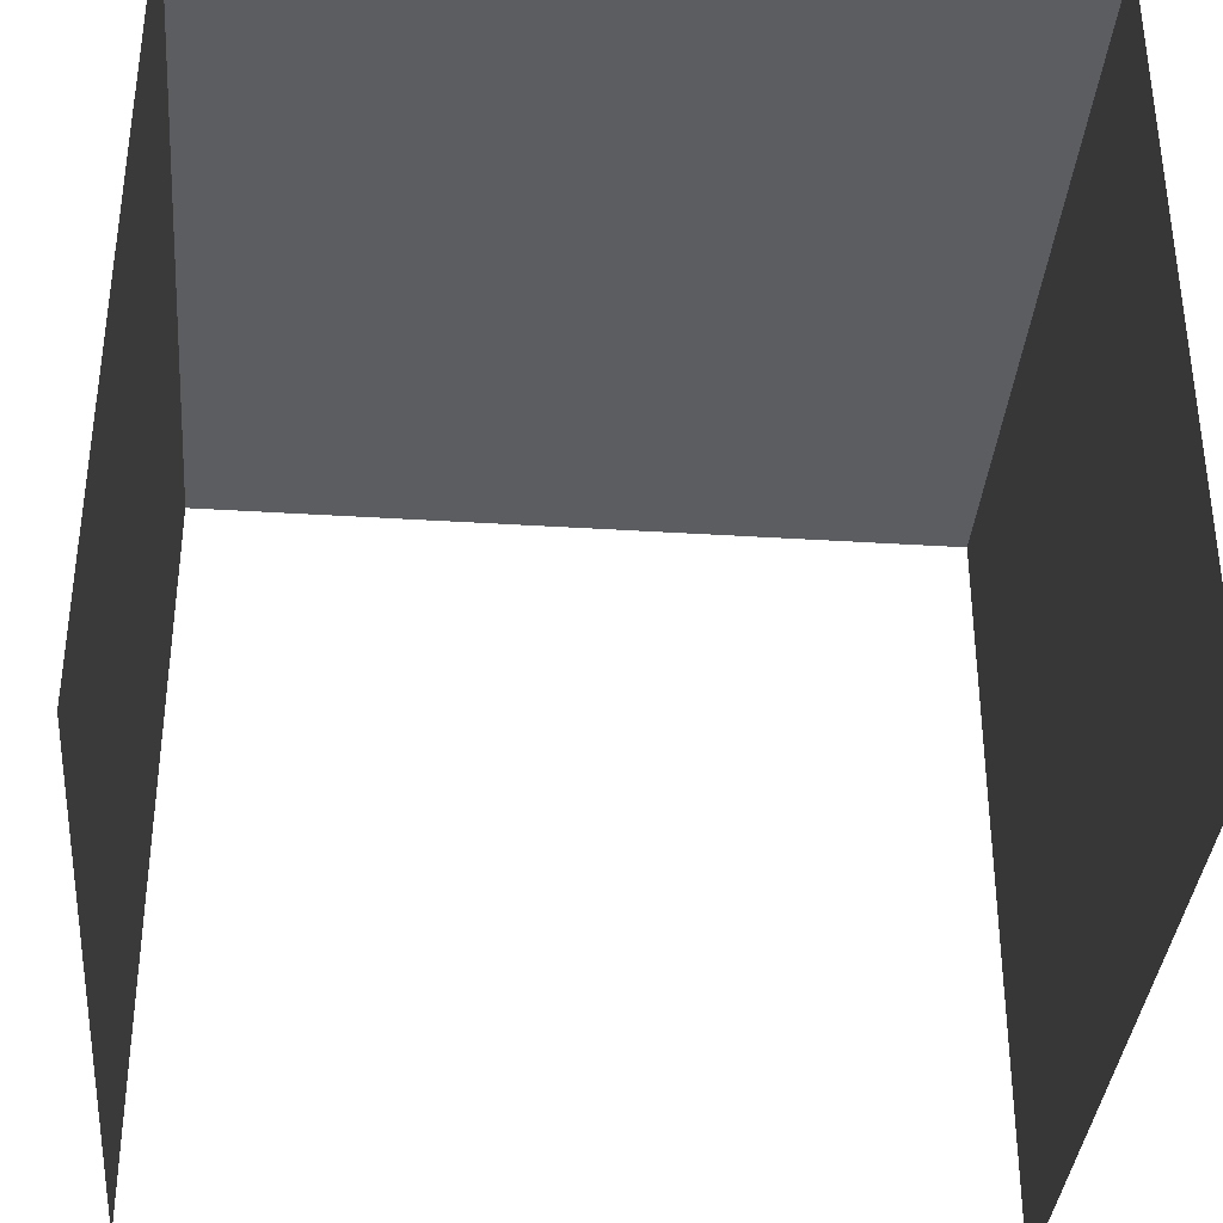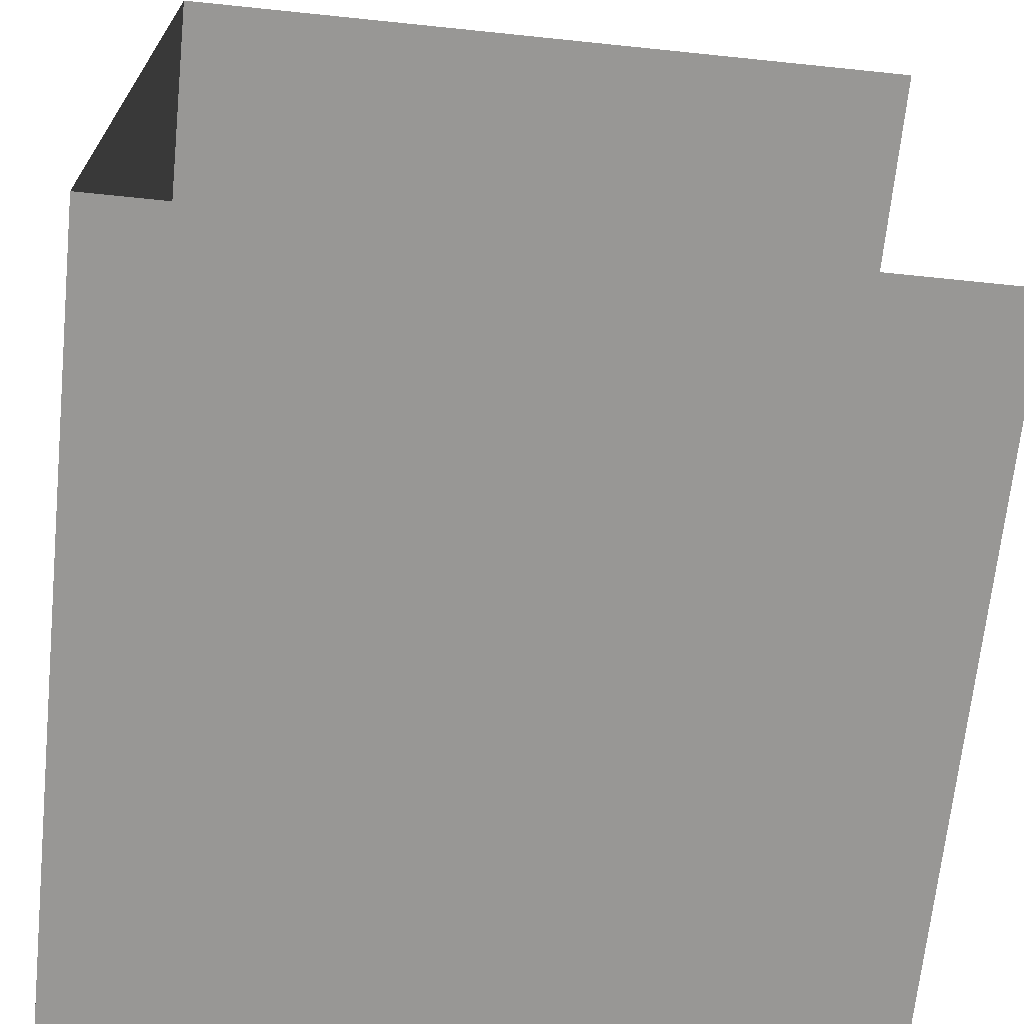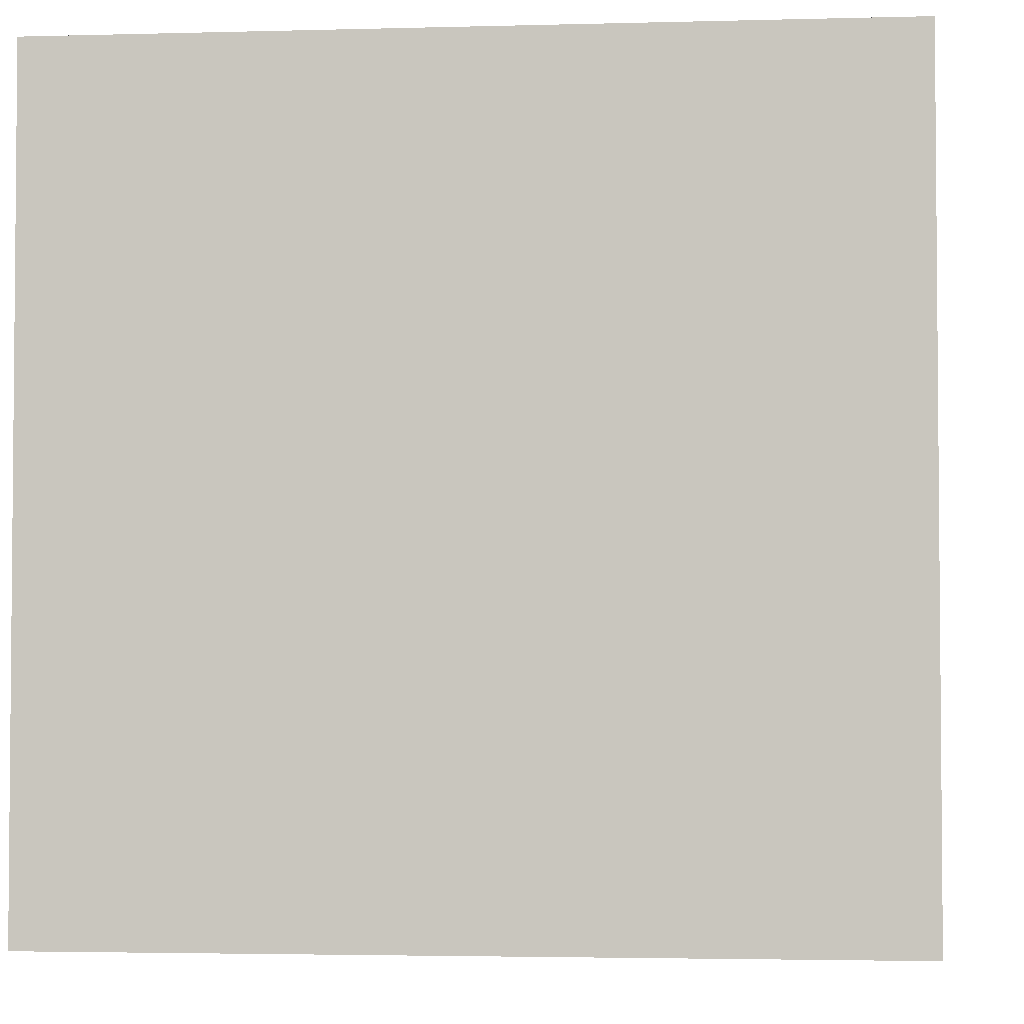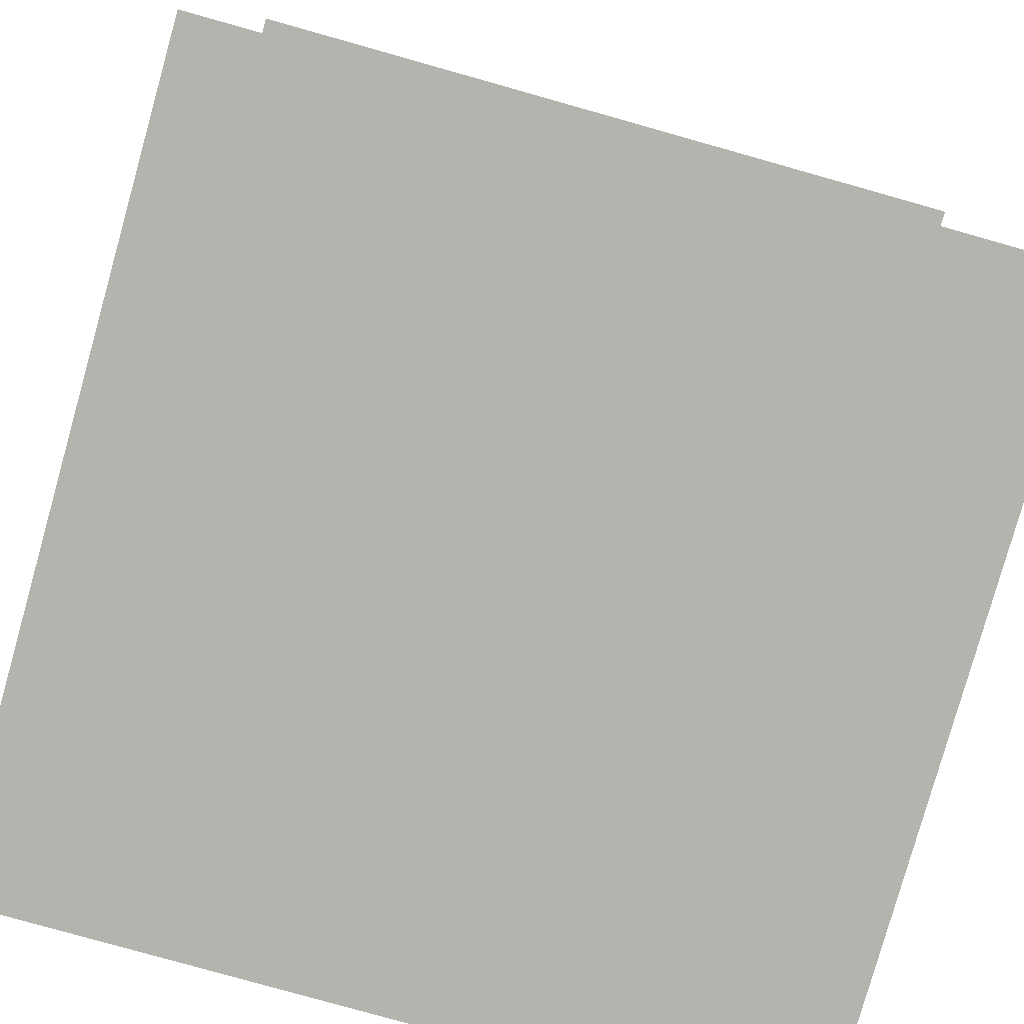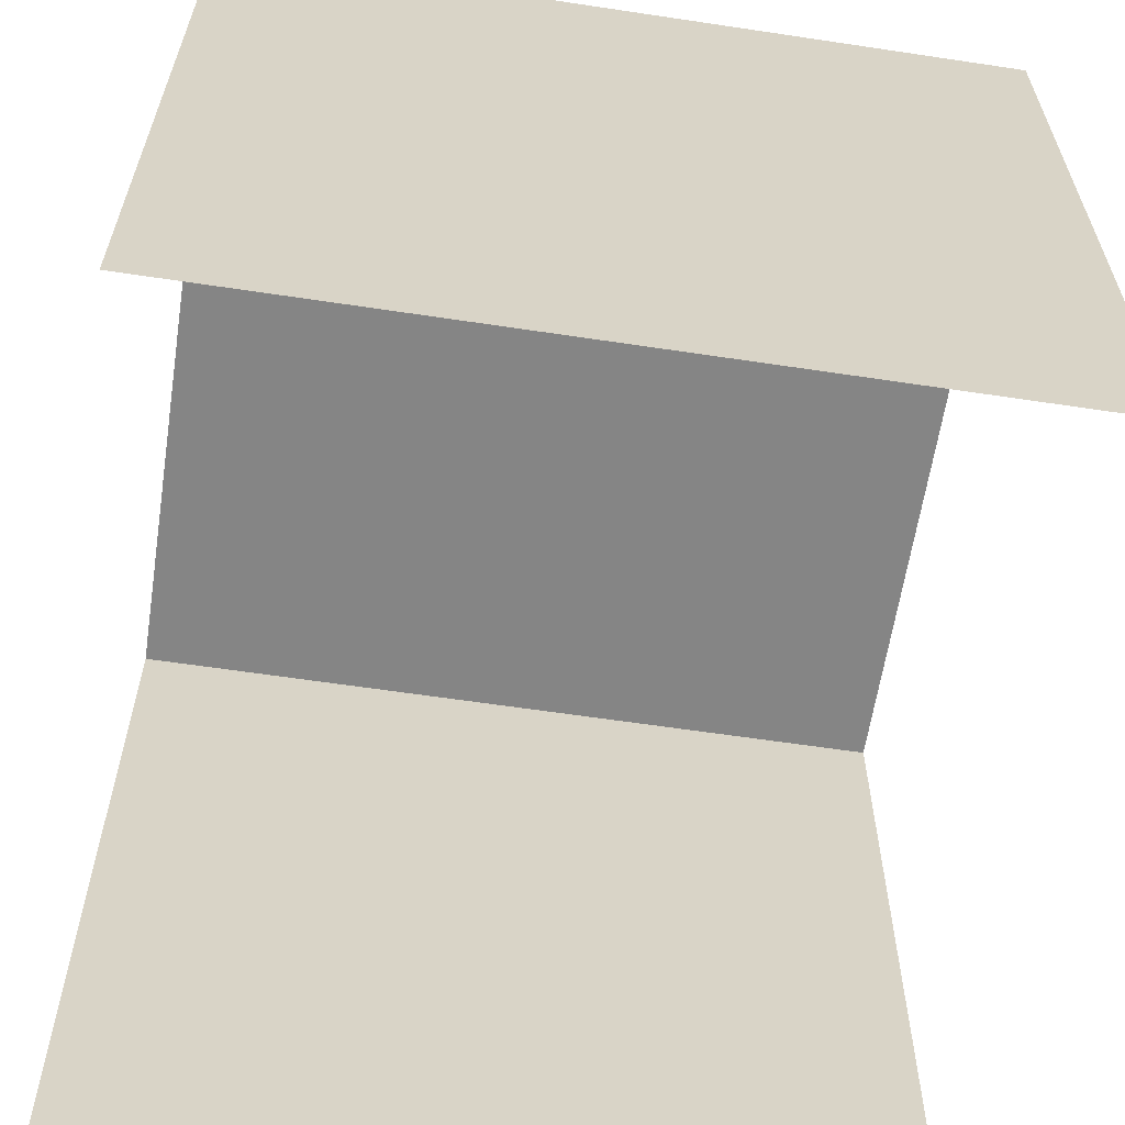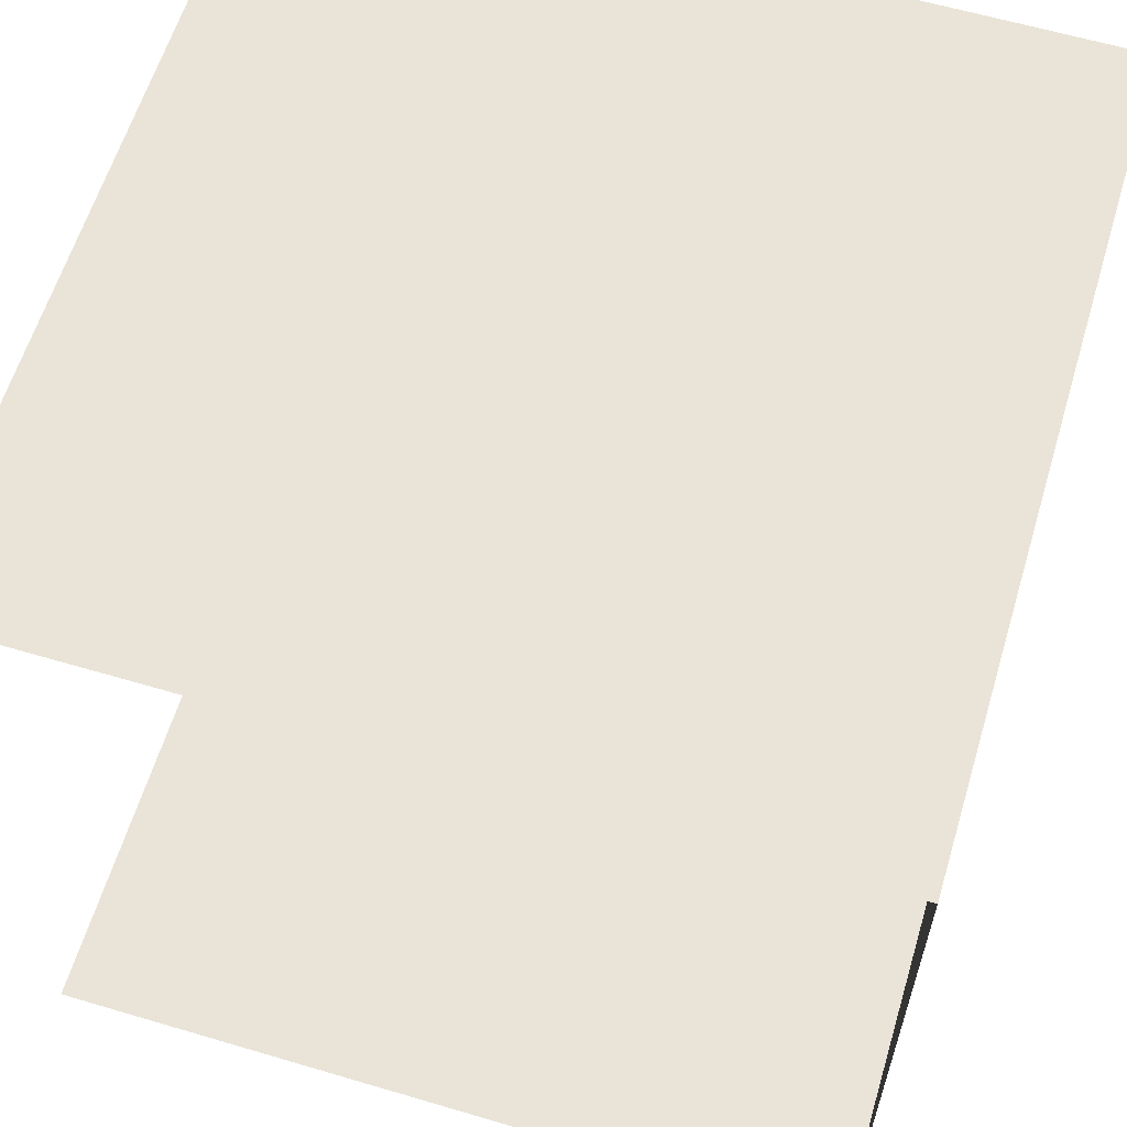
<metadata>
{"format":"obj","ext":"obj","renderer":"f3d","projection":"perspective","resolution":1024,"background":"white","views":[{"elev":-36.4,"azim":-94.7,"up":"+Z"},{"elev":-68.2,"azim":84.1,"up":"+Y"},{"elev":-3.1,"azim":-174.6,"up":"+Z"},{"elev":-80.0,"azim":164.3,"up":"+Y"},{"elev":-61.7,"azim":171.3,"up":"+Z"},{"elev":61.1,"azim":-73.2,"up":"+Y"}]}
</metadata>
<code>
o Cube_Cube.021
v -0.5 -0.5 -0.5
v -0.5 -0.5 0.5
v -0.5 0.5 -0.5
v -0.5 0.5 0.5
v 0.5 -0.5 -0.5
v 0.5 -0.5 0.5
v 0.5 0.5 -0.5
v 0.5 0.5 0.5
f 3 4 8 7
f 5 6 2 1
f 8 4 2 6

</code>
